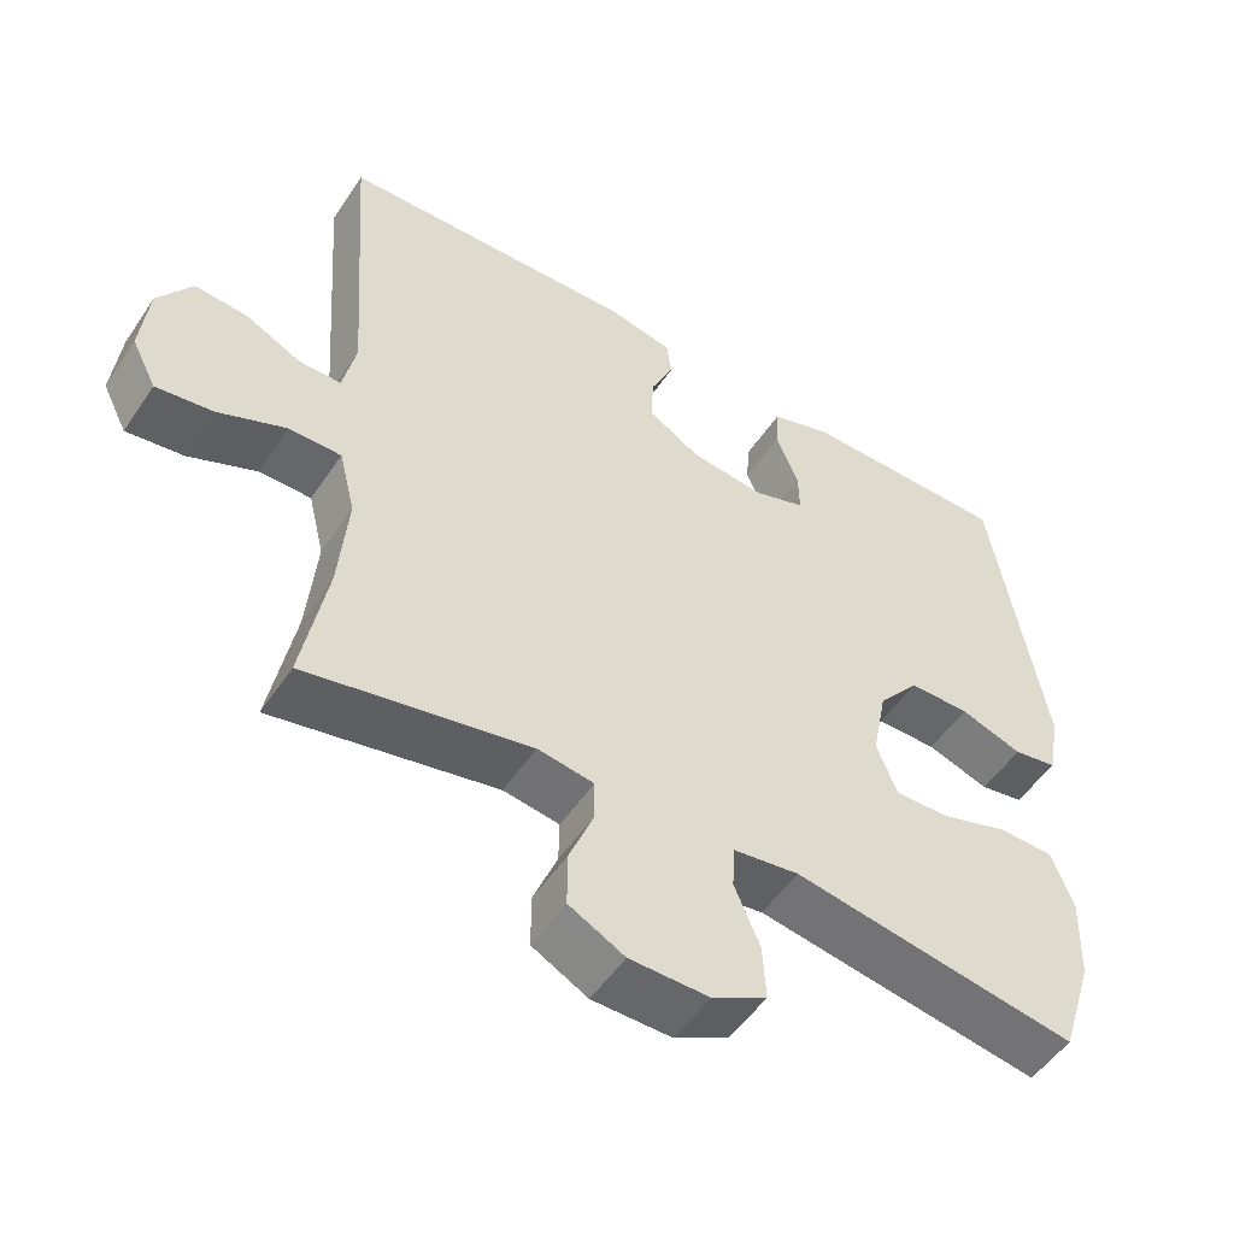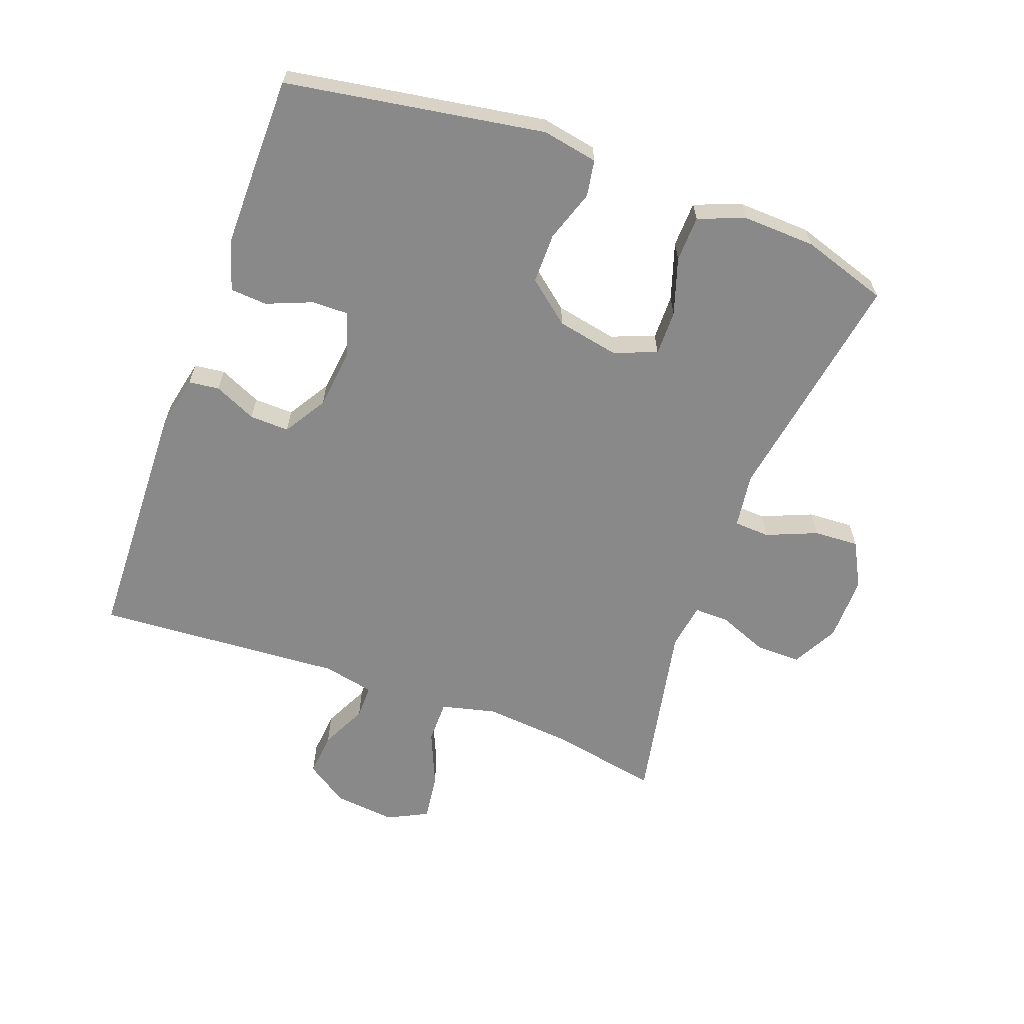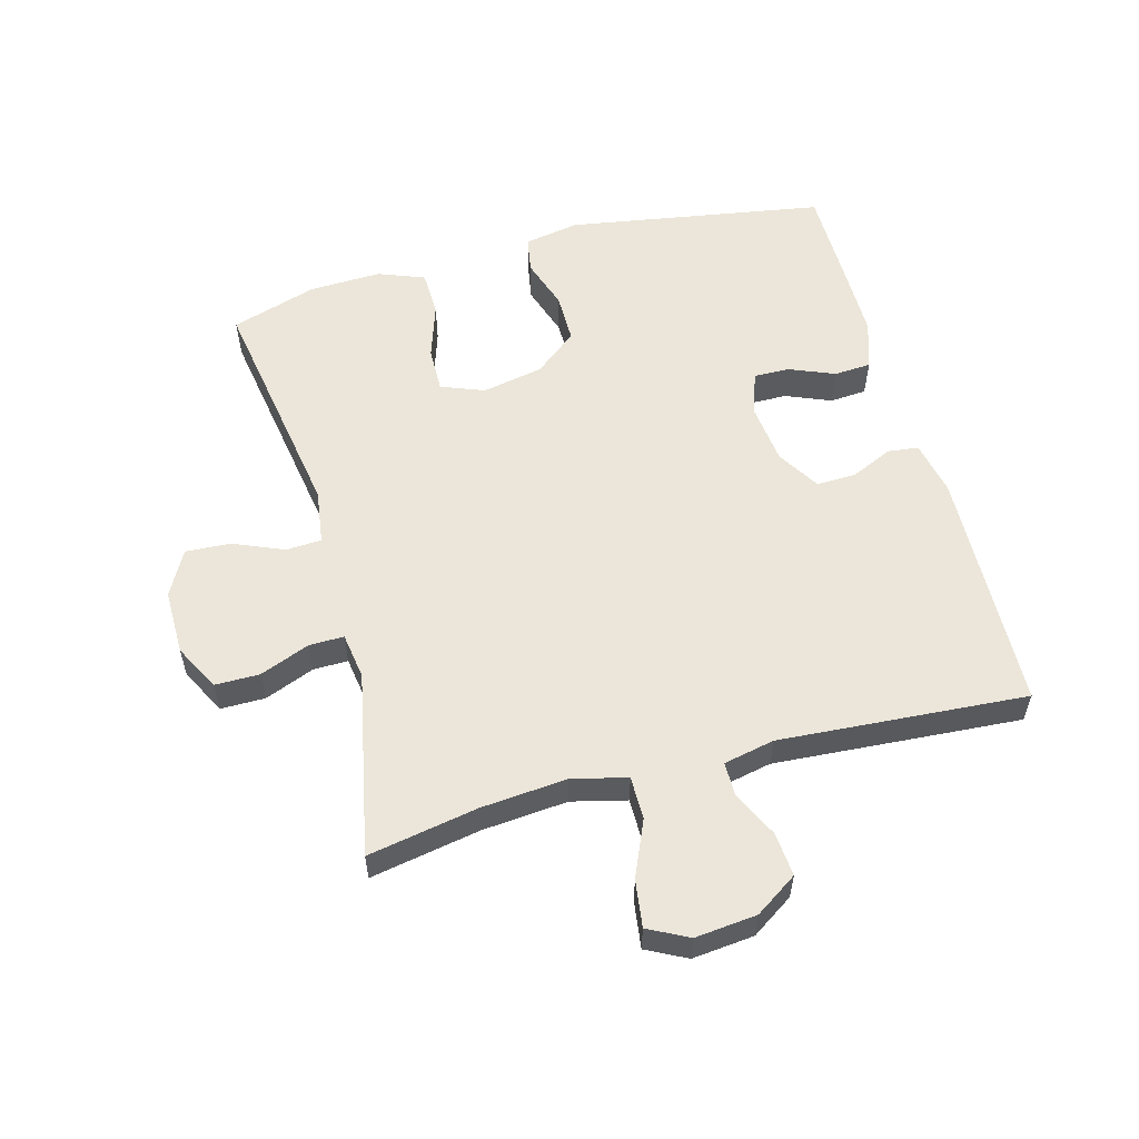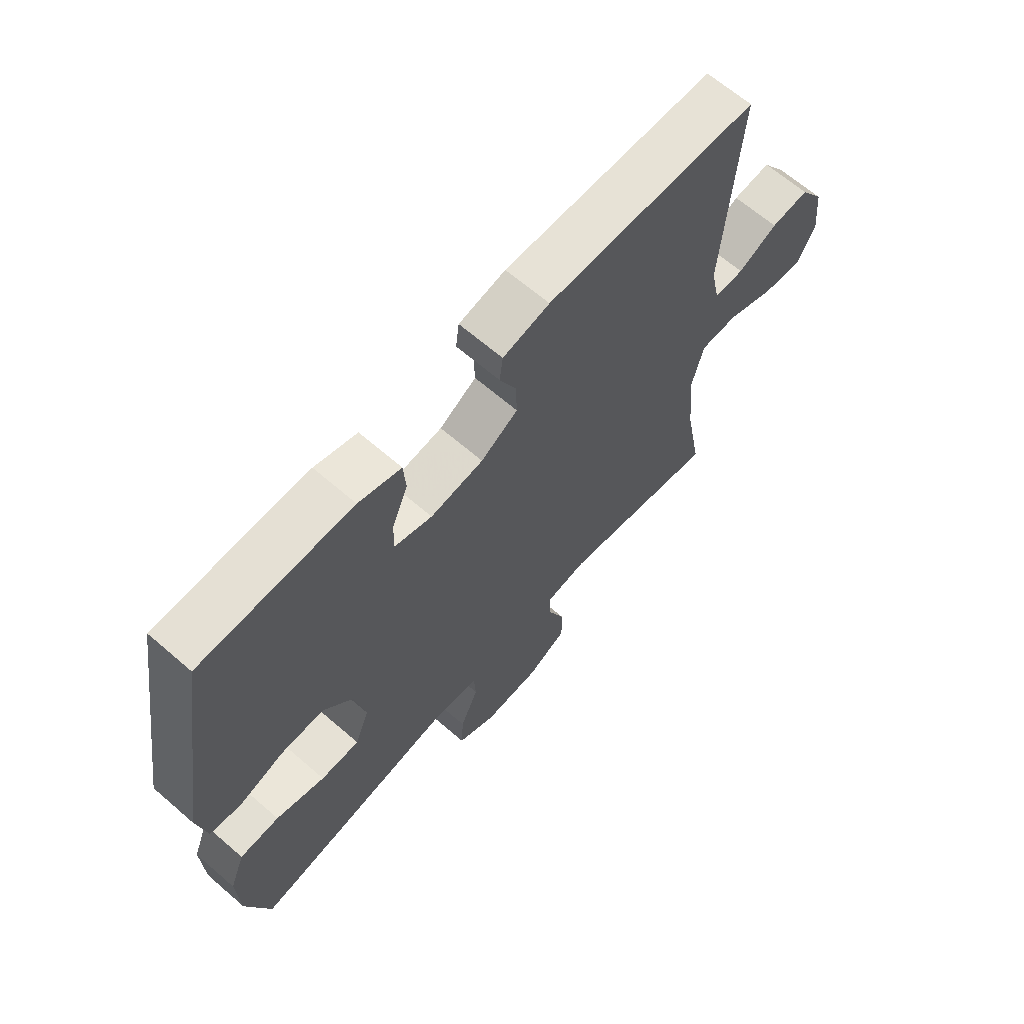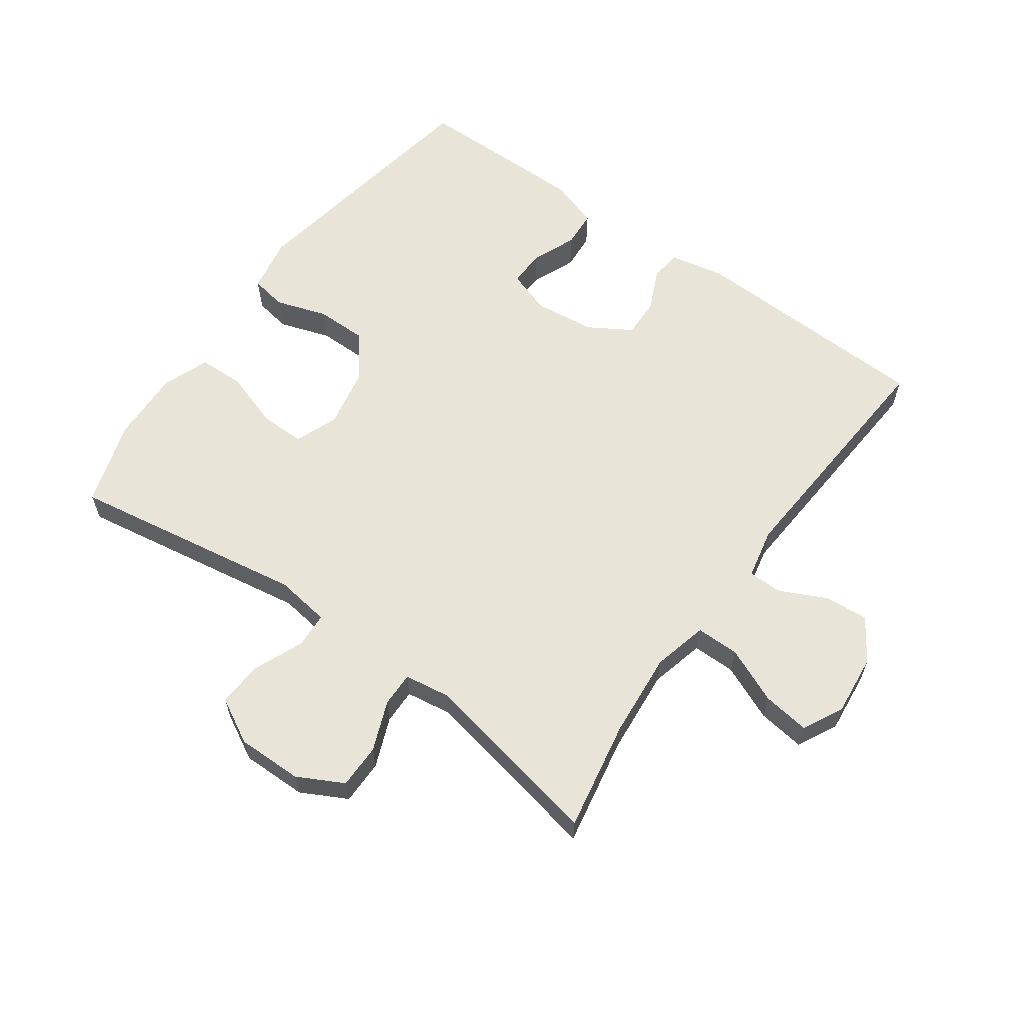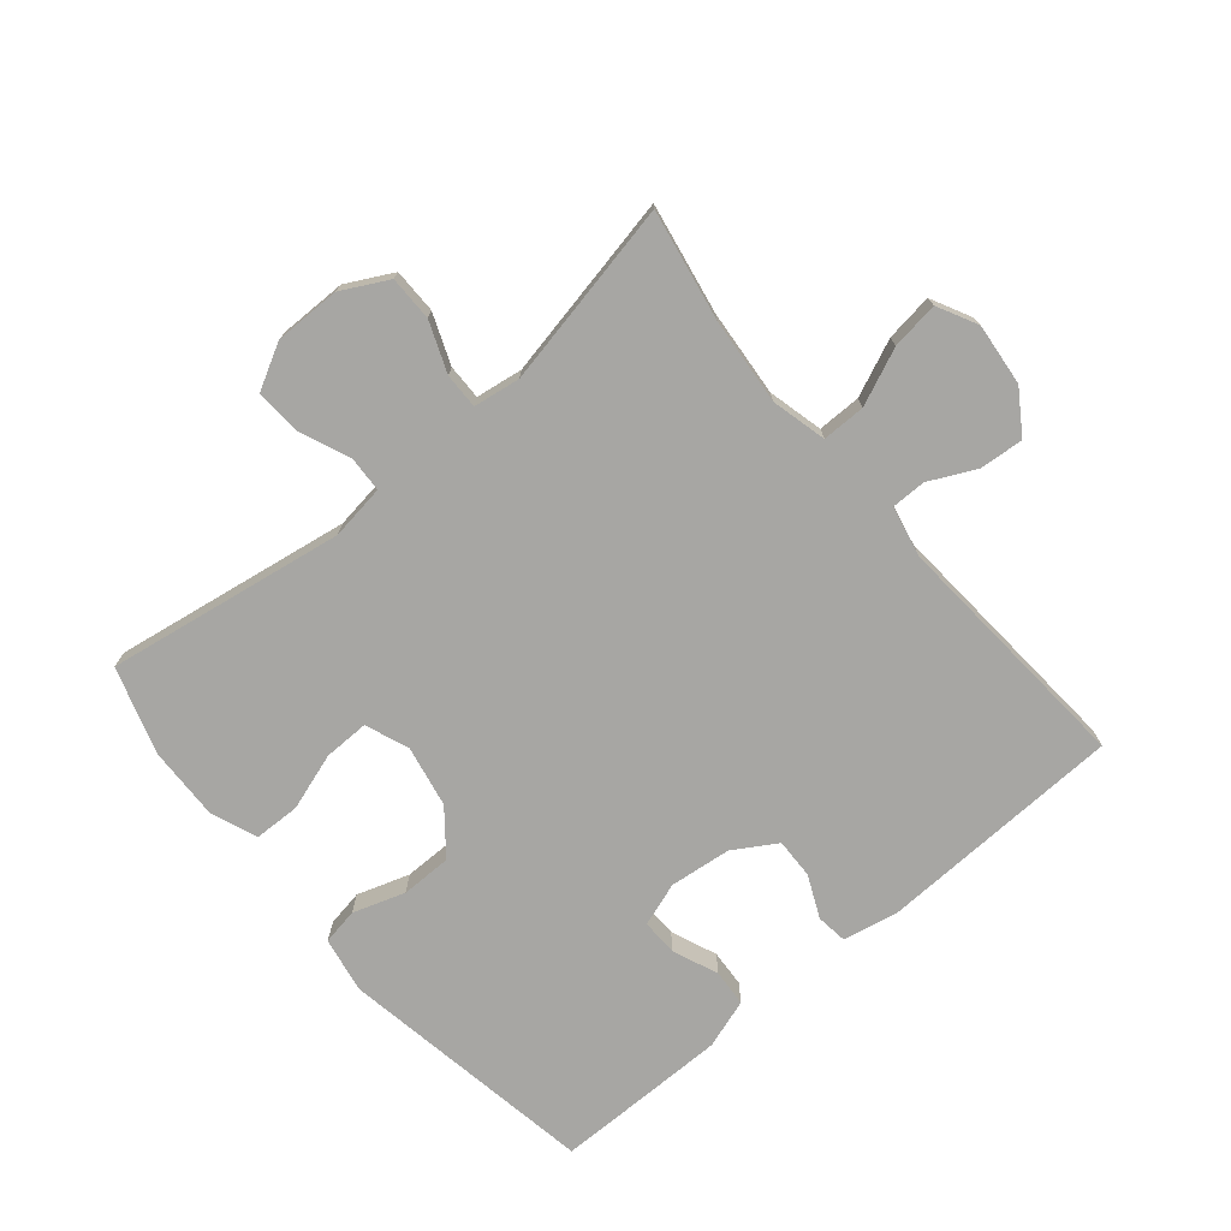
<metadata>
{"format":"obj","ext":"obj","renderer":"f3d","projection":"perspective","resolution":1024,"background":"white","views":[{"elev":-52.0,"azim":-32.9,"up":"+Z"},{"elev":-63.0,"azim":69.7,"up":"+Y"},{"elev":56.4,"azim":-105.1,"up":"+Y"},{"elev":65.5,"azim":131.0,"up":"+Z"},{"elev":61.3,"azim":-144.3,"up":"+Y"},{"elev":-74.1,"azim":-139.8,"up":"+Y"}]}
</metadata>
<code>
v 0.5 0.07 -0.5
v 0.129 0.07 -0.439
v 0.043 0.07 -0.451
v 0.04 0.07 -0.507
v 0.073 0.07 -0.586
v 0.077 0.07 -0.657
v 0.006 0.07 -0.695
v -0.097 0.07 -0.694
v -0.169 0.07 -0.656
v -0.169 0.07 -0.586
v -0.138 0.07 -0.508
v -0.137 0.07 -0.453
v -0.21 0.07 -0.442
v -0.5 0.07 -0.5
v -0.468 0.07 -0.327
v -0.456 0.07 -0.192
v -0.477 0.07 -0.106
v -0.545 0.07 -0.106
v -0.633 0.07 -0.144
v -0.707 0.07 -0.154
v -0.739 0.07 -0.091
v -0.729 0.07 0.006
v -0.685 0.07 0.072
v -0.616 0.07 0.066
v -0.544 0.07 0.031
v -0.49 0.07 0.031
v -0.473 0.07 0.111
v -0.5 0.07 0.5
v -0.114 0.07 0.513
v -0.029 0.07 0.495
v -0.023 0.07 0.447
v -0.053 0.07 0.381
v -0.055 0.07 0.319
v 0.012 0.07 0.278
v 0.108 0.07 0.267
v 0.176 0.07 0.29
v 0.175 0.07 0.347
v 0.146 0.07 0.418
v 0.15 0.07 0.476
v 0.227 0.07 0.501
v 0.346 0.07 0.501
v 0.5 0.07 0.5
v 0.567 0.07 0.095
v 0.551 0.07 0.008
v 0.494 0.07 -0.002
v 0.413 0.07 0.025
v 0.334 0.07 0.025
v 0.28 0.07 -0.042
v 0.261 0.07 -0.138
v 0.287 0.07 -0.206
v 0.358 0.07 -0.205
v 0.447 0.07 -0.176
v 0.519 0.07 -0.178
v 0.547 0.07 -0.251
v 0.543 0.07 -0.365
v 0.5 0 -0.5
v 0.129 0 -0.439
v 0.043 0 -0.451
v 0.04 0 -0.507
v 0.073 0 -0.586
v 0.077 0 -0.657
v 0.006 0 -0.695
v -0.097 0 -0.694
v -0.169 0 -0.656
v -0.169 0 -0.586
v -0.138 0 -0.508
v -0.137 0 -0.453
v -0.21 0 -0.442
v -0.5 0 -0.5
v -0.468 0 -0.327
v -0.456 0 -0.192
v -0.477 0 -0.106
v -0.545 0 -0.106
v -0.633 0 -0.144
v -0.707 0 -0.154
v -0.739 0 -0.091
v -0.729 0 0.006
v -0.685 0 0.072
v -0.616 0 0.066
v -0.544 0 0.031
v -0.49 0 0.031
v -0.473 0 0.111
v -0.5 0 0.5
v -0.114 0 0.513
v -0.029 0 0.495
v -0.023 0 0.447
v -0.053 0 0.381
v -0.055 0 0.319
v 0.012 0 0.278
v 0.108 0 0.267
v 0.176 0 0.29
v 0.175 0 0.347
v 0.146 0 0.418
v 0.15 0 0.476
v 0.227 0 0.501
v 0.346 0 0.501
v 0.5 0 0.5
v 0.567 0 0.095
v 0.551 0 0.008
v 0.494 0 -0.002
v 0.413 0 0.025
v 0.334 0 0.025
v 0.28 0 -0.042
v 0.261 0 -0.138
v 0.287 0 -0.206
v 0.358 0 -0.205
v 0.447 0 -0.176
v 0.519 0 -0.178
v 0.547 0 -0.251
v 0.543 0 -0.365
f 54 55 1 2
f 51 52 53 54
f 50 51 54 2
f 49 50 2 3
f 48 49 3
f 43 44 45 46
f 43 46 47
f 42 43 47
f 41 42 47 48
f 37 38 39 40
f 36 37 40 41
f 29 30 31 32
f 27 28 29 32
f 26 27 32 33
f 22 23 24 25
f 22 25 26
f 21 22 26
f 18 19 20 21
f 17 18 21 26
f 16 17 26 33
f 13 14 15
f 12 13 15 16
f 8 9 10 11
f 8 11 12
f 7 8 12
f 4 5 6 7
f 3 4 7 12
f 36 41 48 3
f 12 16 33 34
f 12 34 35
f 3 12 35 36
f 57 56 110 109
f 109 108 107 106
f 57 109 106 105
f 58 57 105 104
f 58 104 103
f 101 100 99 98
f 102 101 98
f 102 98 97
f 103 102 97 96
f 95 94 93 92
f 96 95 92 91
f 87 86 85 84
f 87 84 83 82
f 88 87 82 81
f 80 79 78 77
f 81 80 77
f 81 77 76
f 76 75 74 73
f 81 76 73 72
f 88 81 72 71
f 70 69 68
f 71 70 68 67
f 66 65 64 63
f 67 66 63
f 67 63 62
f 62 61 60 59
f 67 62 59 58
f 58 103 96 91
f 89 88 71 67
f 90 89 67
f 91 90 67 58
f 1 56 57 2
f 2 57 58 3
f 3 58 59 4
f 4 59 60 5
f 5 60 61 6
f 6 61 62 7
f 7 62 63 8
f 8 63 64 9
f 9 64 65 10
f 10 65 66 11
f 11 66 67 12
f 12 67 68 13
f 13 68 69 14
f 14 69 70 15
f 15 70 71 16
f 16 71 72 17
f 17 72 73 18
f 18 73 74 19
f 19 74 75 20
f 20 75 76 21
f 21 76 77 22
f 22 77 78 23
f 23 78 79 24
f 24 79 80 25
f 25 80 81 26
f 26 81 82 27
f 27 82 83 28
f 28 83 84 29
f 29 84 85 30
f 30 85 86 31
f 31 86 87 32
f 32 87 88 33
f 33 88 89 34
f 34 89 90 35
f 35 90 91 36
f 36 91 92 37
f 37 92 93 38
f 38 93 94 39
f 39 94 95 40
f 40 95 96 41
f 41 96 97 42
f 42 97 98 43
f 43 98 99 44
f 44 99 100 45
f 45 100 101 46
f 46 101 102 47
f 47 102 103 48
f 48 103 104 49
f 49 104 105 50
f 50 105 106 51
f 51 106 107 52
f 52 107 108 53
f 53 108 109 54
f 54 109 110 55
f 55 110 56 1

</code>
